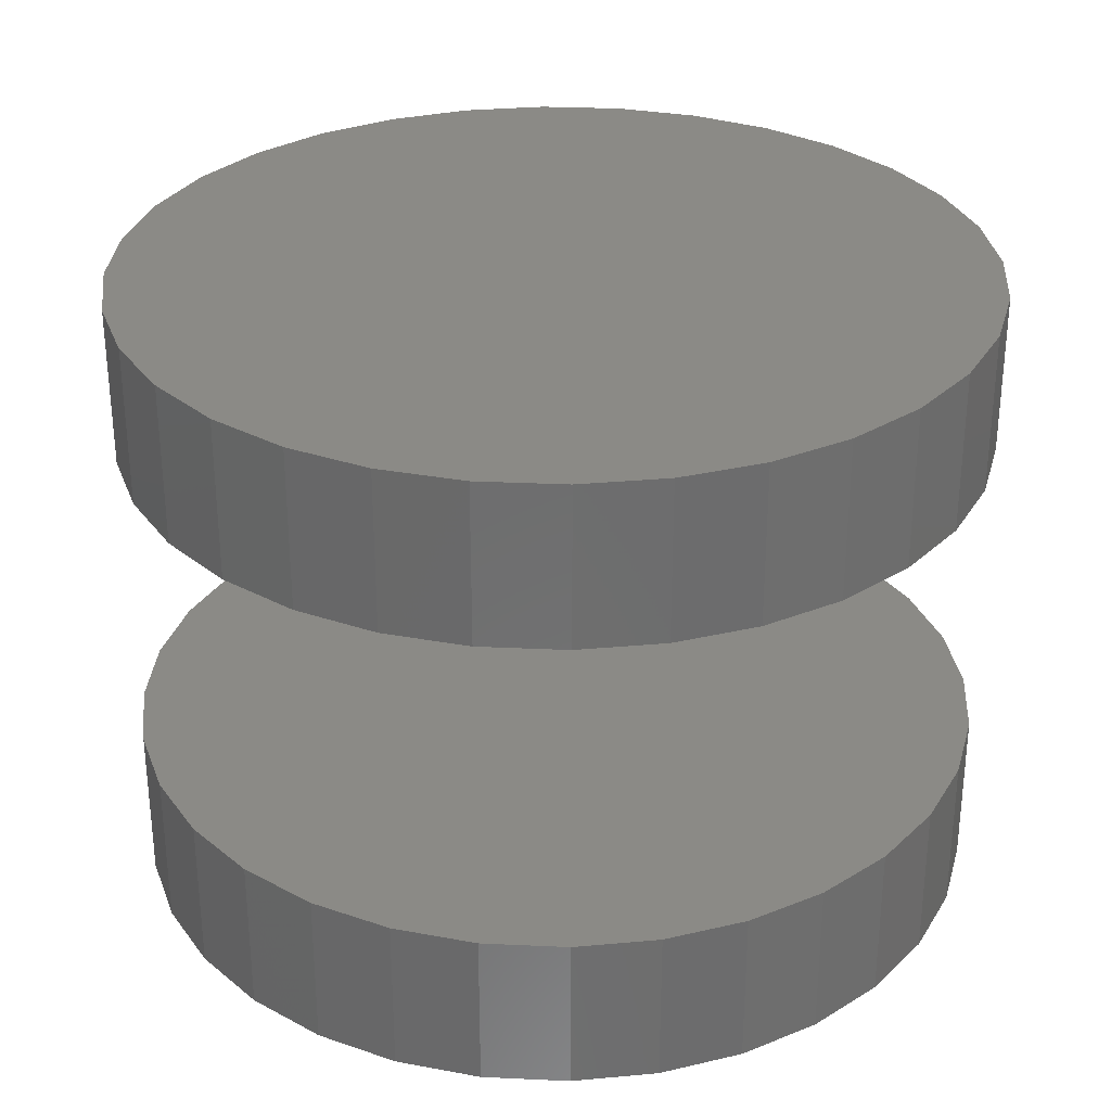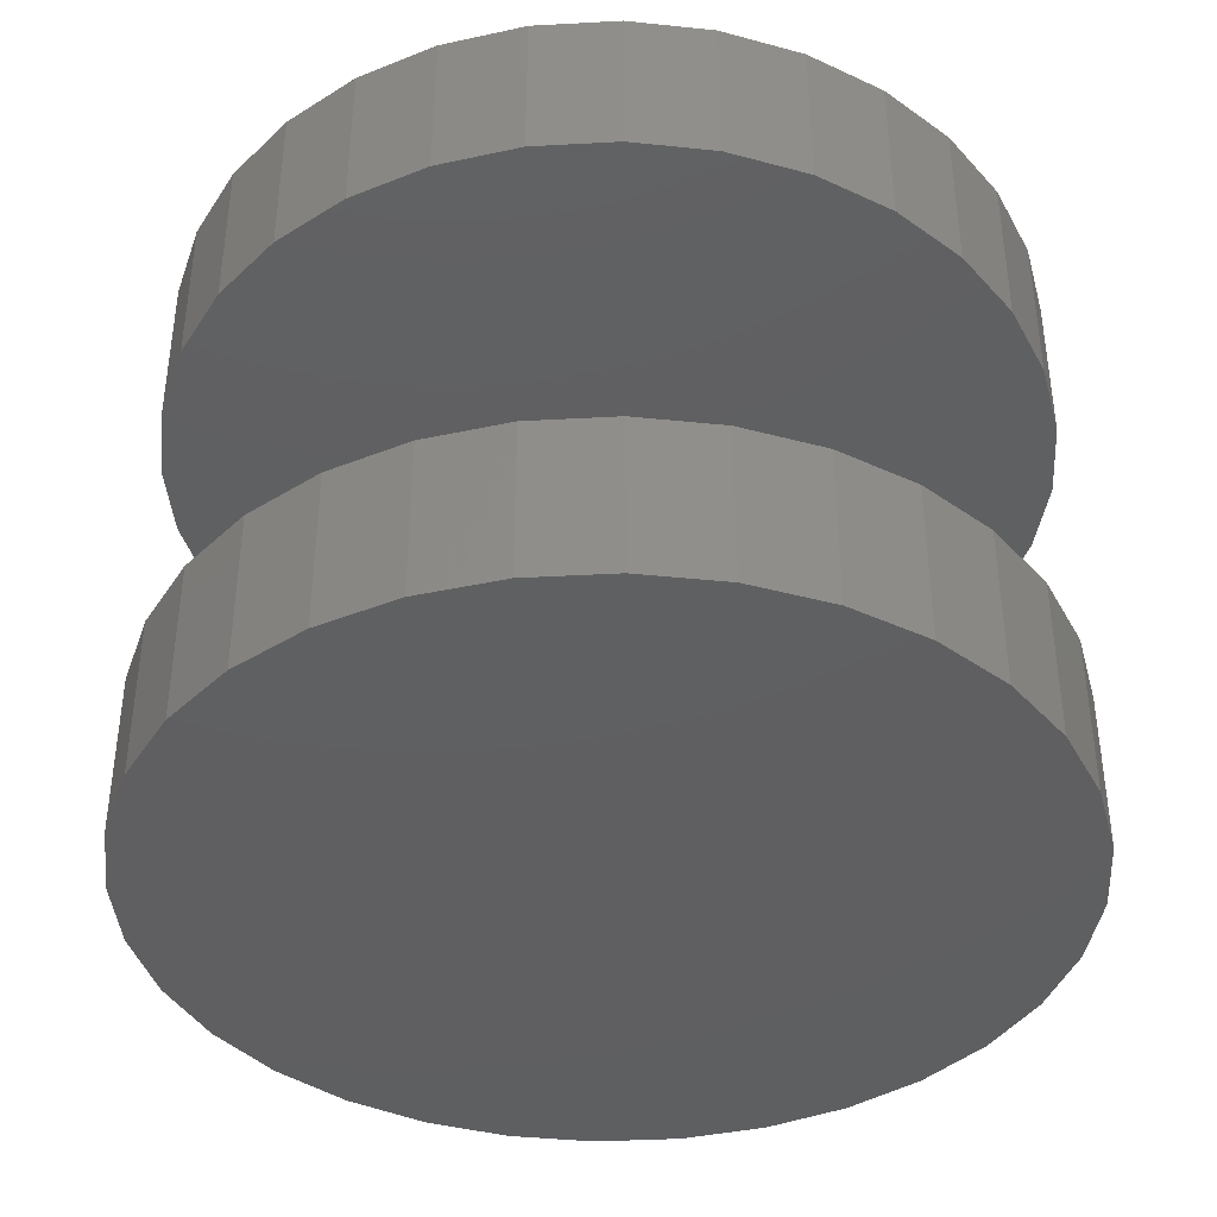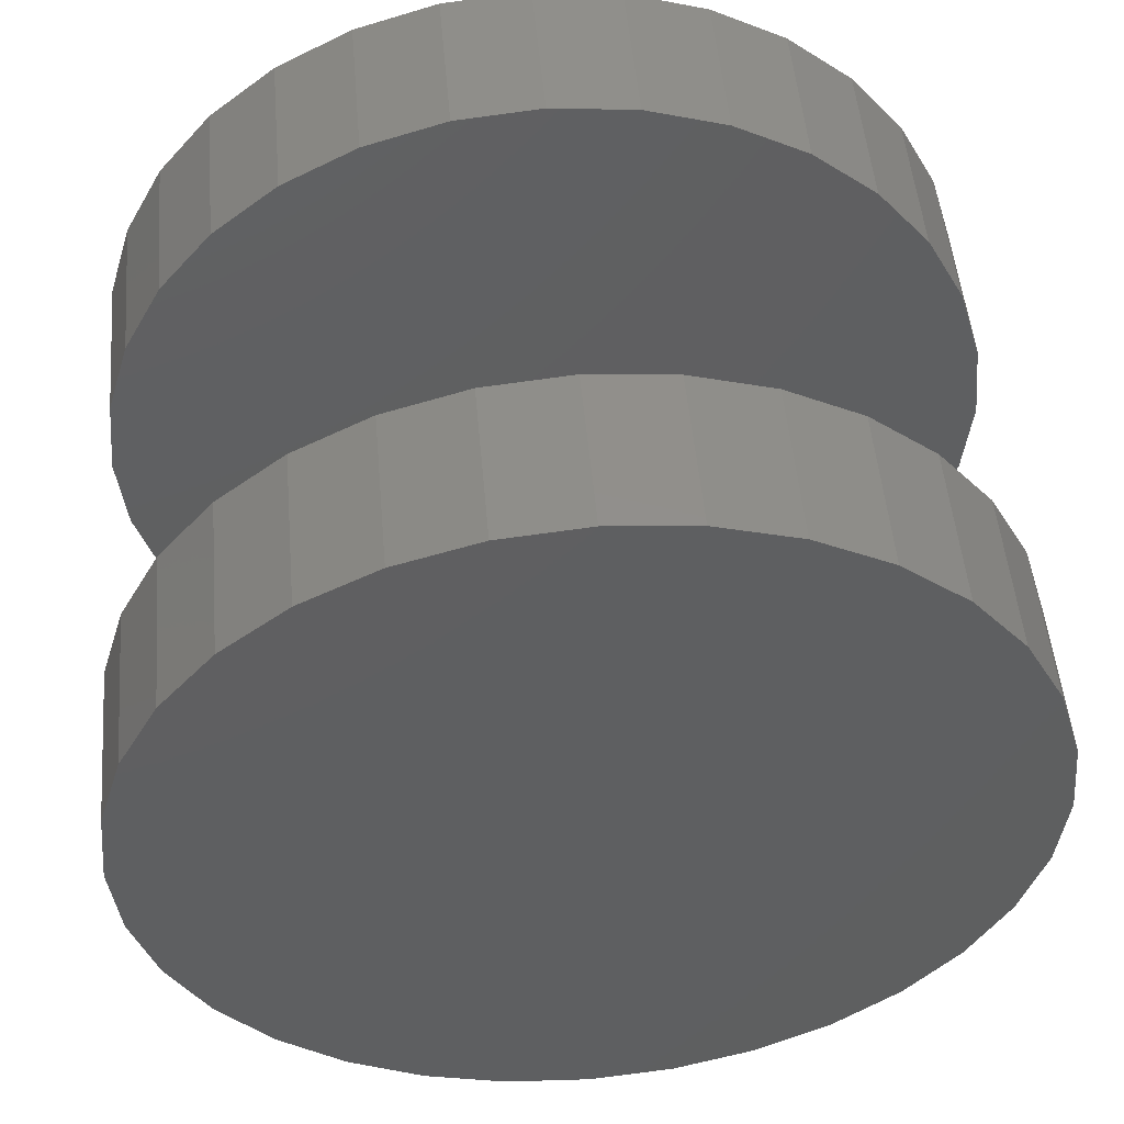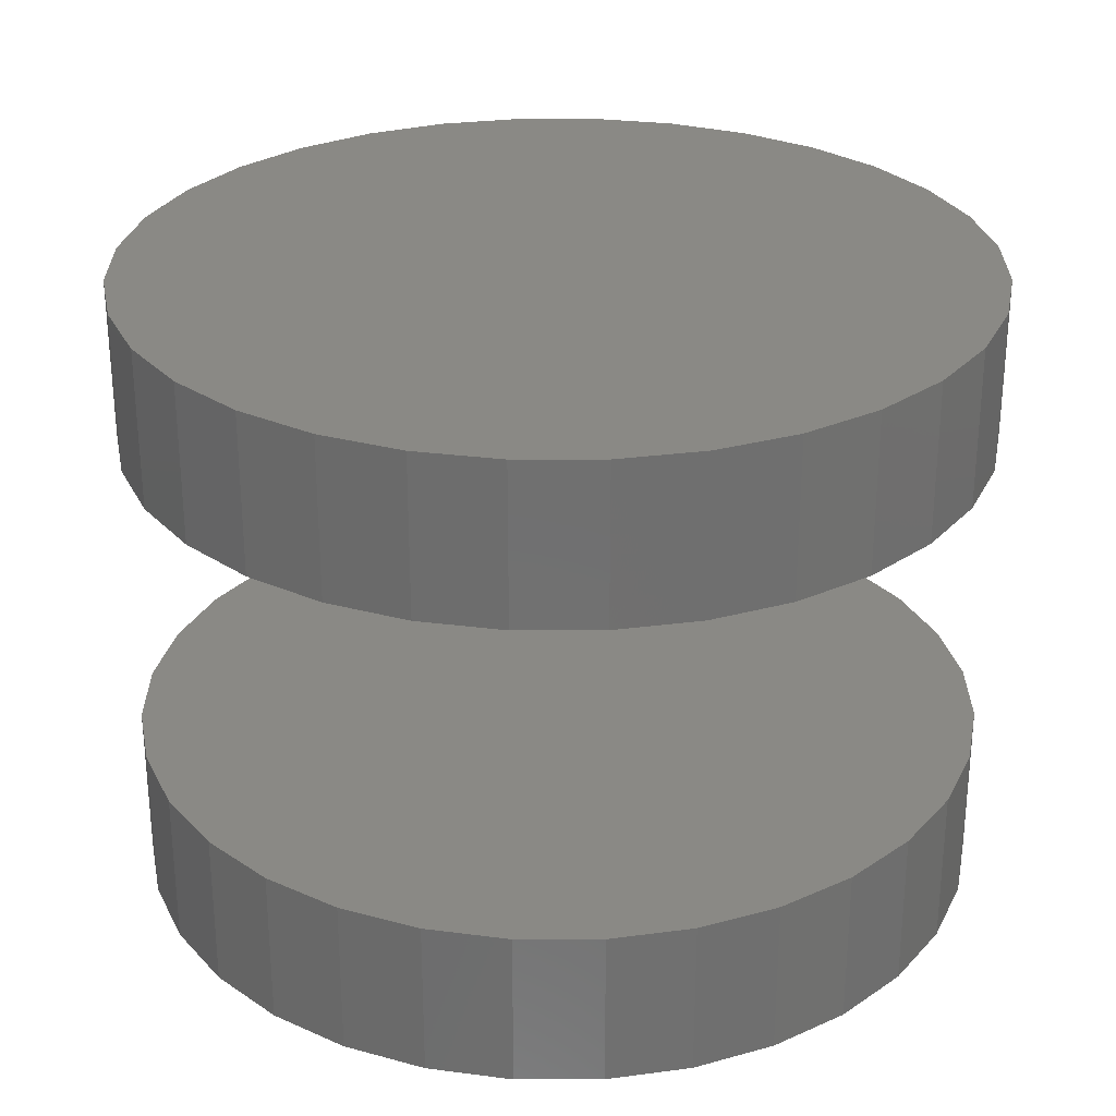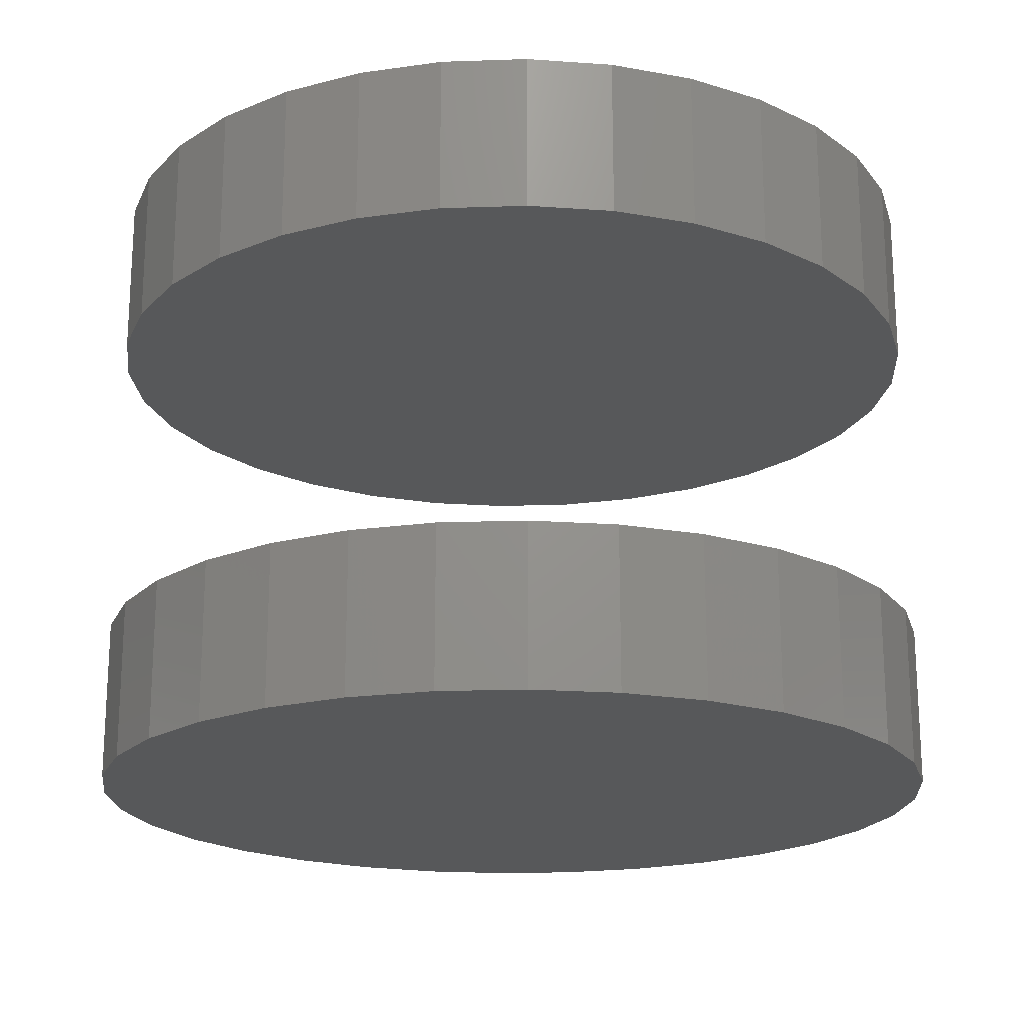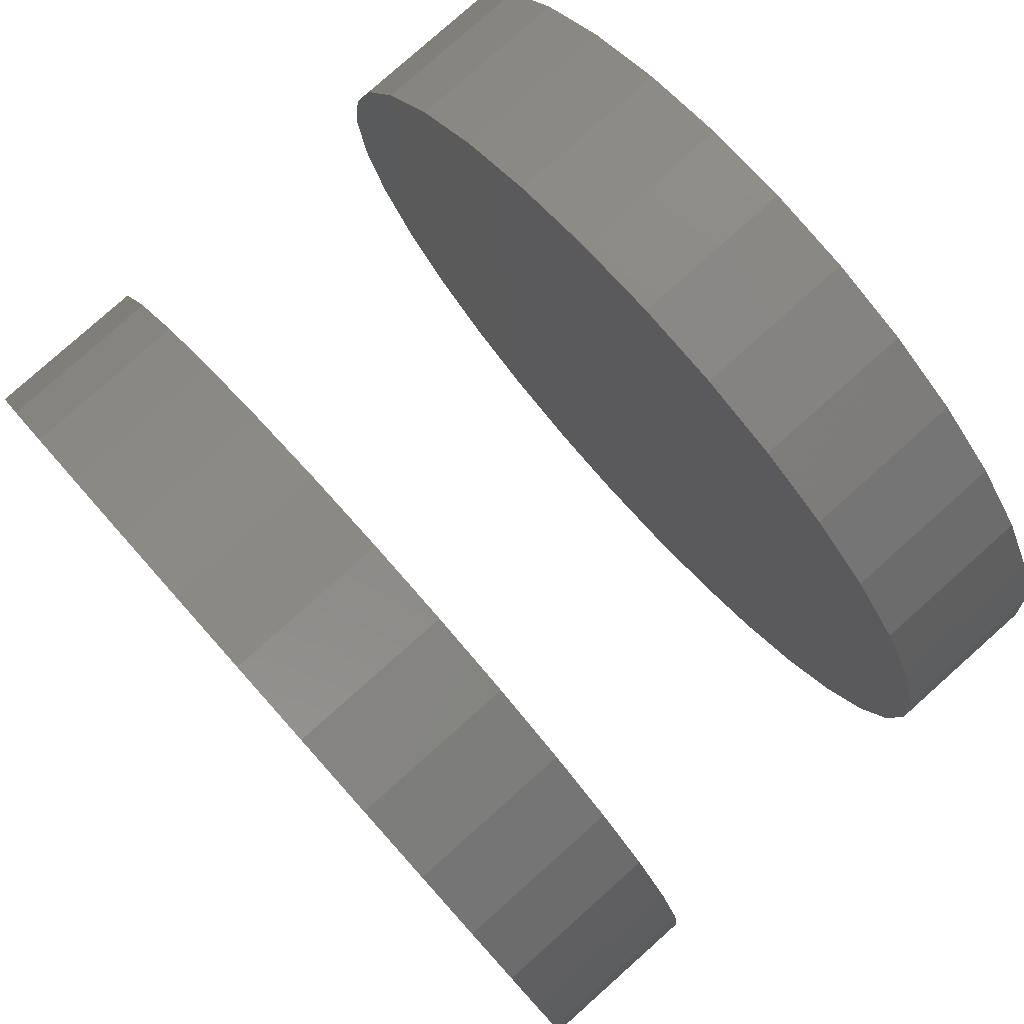
<metadata>
{"format":"stl","ext":"stl","renderer":"f3d","projection":"perspective","resolution":1024,"background":"white","views":[{"elev":30.4,"azim":144.4,"up":"+Y"},{"elev":-39.4,"azim":-13.0,"up":"+Y"},{"elev":50.6,"azim":-5.0,"up":"+Z"},{"elev":28.1,"azim":-174.5,"up":"+Y"},{"elev":-19.4,"azim":31.8,"up":"+Y"},{"elev":80.0,"azim":48.3,"up":"+Z"}]}
</metadata>
<code>
# stl→obj: 128 verts, 248 faces
v 0.1263 -0.05469 0.1579
v 0.1263 -0.07812 0.1579
v 0.1275 -0.05469 0.1702
v 0.1275 -0.07812 0.1702
v 0.1311 -0.05469 0.1821
v 0.1311 -0.07812 0.1821
v 0.137 -0.05469 0.193
v 0.137 -0.07812 0.193
v 0.1448 -0.05469 0.2026
v 0.1448 -0.07812 0.2026
v 0.1544 -0.05469 0.2104
v 0.1544 -0.07812 0.2104
v 0.1653 -0.05469 0.2162
v 0.1653 -0.07812 0.2162
v 0.1772 -0.05469 0.2198
v 0.1772 -0.07812 0.2198
v 0.1895 -0.05469 0.2211
v 0.1895 -0.07812 0.2211
v 0.2018 -0.05469 0.2198
v 0.2018 -0.07812 0.2198
v 0.2136 -0.05469 0.2162
v 0.2136 -0.07812 0.2162
v 0.2246 -0.05469 0.2104
v 0.2246 -0.07812 0.2104
v 0.2341 -0.05469 0.2026
v 0.2341 -0.07812 0.2026
v 0.242 -0.05469 0.193
v 0.242 -0.07812 0.193
v 0.2478 -0.05469 0.1821
v 0.2478 -0.07812 0.1821
v 0.2514 -0.05469 0.1702
v 0.2514 -0.07812 0.1702
v 0.2526 -0.05469 0.1579
v 0.2526 -0.07812 0.1579
v 0.1263 0.01562 0.1579
v 0.1263 -0.007812 0.1579
v 0.1275 0.01562 0.1702
v 0.1275 -0.007812 0.1702
v 0.1311 0.01562 0.1821
v 0.1311 -0.007812 0.1821
v 0.137 0.01562 0.193
v 0.137 -0.007812 0.193
v 0.1448 0.01562 0.2026
v 0.1448 -0.007812 0.2026
v 0.1544 0.01562 0.2104
v 0.1544 -0.007812 0.2104
v 0.1653 0.01562 0.2162
v 0.1653 -0.007812 0.2162
v 0.1772 0.01562 0.2198
v 0.1772 -0.007812 0.2198
v 0.1895 0.01562 0.2211
v 0.1895 -0.007812 0.2211
v 0.2018 0.01562 0.2198
v 0.2018 -0.007812 0.2198
v 0.2136 0.01562 0.2162
v 0.2136 -0.007812 0.2162
v 0.2246 0.01562 0.2104
v 0.2246 -0.007812 0.2104
v 0.2341 0.01562 0.2026
v 0.2341 -0.007812 0.2026
v 0.242 0.01562 0.193
v 0.242 -0.007812 0.193
v 0.2478 0.01562 0.1821
v 0.2478 -0.007812 0.1821
v 0.2514 0.01562 0.1702
v 0.2514 -0.007812 0.1702
v 0.2526 0.01562 0.1579
v 0.2526 -0.007812 0.1579
v 0.2514 -0.05469 0.1456
v 0.2514 -0.07812 0.1456
v 0.2478 -0.05469 0.1337
v 0.2478 -0.07812 0.1337
v 0.242 -0.05469 0.1228
v 0.242 -0.07812 0.1228
v 0.2341 -0.05469 0.1132
v 0.2341 -0.07812 0.1132
v 0.2246 -0.05469 0.1054
v 0.2246 -0.07812 0.1054
v 0.2136 -0.05469 0.09954
v 0.2136 -0.07812 0.09954
v 0.2018 -0.05469 0.09595
v 0.2018 -0.07812 0.09595
v 0.1895 -0.05469 0.09474
v 0.1895 -0.07812 0.09474
v 0.1772 -0.05469 0.09595
v 0.1772 -0.07812 0.09595
v 0.1653 -0.05469 0.09954
v 0.1653 -0.07812 0.09954
v 0.1544 -0.05469 0.1054
v 0.1544 -0.07812 0.1054
v 0.1448 -0.05469 0.1132
v 0.1448 -0.07812 0.1132
v 0.137 -0.05469 0.1228
v 0.137 -0.07812 0.1228
v 0.1311 -0.05469 0.1337
v 0.1311 -0.07812 0.1337
v 0.1275 -0.05469 0.1456
v 0.1275 -0.07812 0.1456
v 0.2514 0.01562 0.1456
v 0.2514 -0.007812 0.1456
v 0.2478 0.01562 0.1337
v 0.2478 -0.007812 0.1337
v 0.242 0.01562 0.1228
v 0.242 -0.007812 0.1228
v 0.2341 0.01562 0.1132
v 0.2341 -0.007812 0.1132
v 0.2246 0.01562 0.1054
v 0.2246 -0.007812 0.1054
v 0.2136 0.01562 0.09954
v 0.2136 -0.007812 0.09954
v 0.2018 0.01562 0.09595
v 0.2018 -0.007812 0.09595
v 0.1895 0.01562 0.09474
v 0.1895 -0.007812 0.09474
v 0.1772 0.01562 0.09595
v 0.1772 -0.007812 0.09595
v 0.1653 0.01562 0.09954
v 0.1653 -0.007812 0.09954
v 0.1544 0.01562 0.1054
v 0.1544 -0.007812 0.1054
v 0.1448 0.01562 0.1132
v 0.1448 -0.007812 0.1132
v 0.137 0.01562 0.1228
v 0.137 -0.007812 0.1228
v 0.1311 0.01562 0.1337
v 0.1311 -0.007812 0.1337
v 0.1275 0.01562 0.1456
v 0.1275 -0.007812 0.1456
f 1 2 3
f 3 2 4
f 3 4 5
f 5 4 6
f 5 6 7
f 7 6 8
f 7 8 9
f 9 8 10
f 9 10 11
f 11 10 12
f 11 12 13
f 13 12 14
f 13 14 15
f 15 14 16
f 15 16 17
f 17 16 18
f 17 18 19
f 19 18 20
f 19 20 21
f 21 20 22
f 21 22 23
f 23 22 24
f 23 24 25
f 25 24 26
f 25 26 27
f 27 26 28
f 27 28 29
f 29 28 30
f 29 30 31
f 31 30 32
f 31 32 33
f 33 32 34
f 35 36 37
f 37 36 38
f 37 38 39
f 39 38 40
f 39 40 41
f 41 40 42
f 41 42 43
f 43 42 44
f 43 44 45
f 45 44 46
f 45 46 47
f 47 46 48
f 47 48 49
f 49 48 50
f 49 50 51
f 51 50 52
f 51 52 53
f 53 52 54
f 53 54 55
f 55 54 56
f 55 56 57
f 57 56 58
f 57 58 59
f 59 58 60
f 59 60 61
f 61 60 62
f 61 62 63
f 63 62 64
f 63 64 65
f 65 64 66
f 65 66 67
f 67 66 68
f 33 34 69
f 69 34 70
f 69 70 71
f 71 70 72
f 71 72 73
f 73 72 74
f 73 74 75
f 75 74 76
f 75 76 77
f 77 76 78
f 77 78 79
f 79 78 80
f 79 80 81
f 81 80 82
f 81 82 83
f 83 82 84
f 83 84 85
f 85 84 86
f 85 86 87
f 87 86 88
f 87 88 89
f 89 88 90
f 89 90 91
f 91 90 92
f 91 92 93
f 93 92 94
f 93 94 95
f 95 94 96
f 95 96 97
f 97 96 98
f 97 98 1
f 1 98 2
f 67 68 99
f 99 68 100
f 99 100 101
f 101 100 102
f 101 102 103
f 103 102 104
f 103 104 105
f 105 104 106
f 105 106 107
f 107 106 108
f 107 108 109
f 109 108 110
f 109 110 111
f 111 110 112
f 111 112 113
f 113 112 114
f 113 114 115
f 115 114 116
f 115 116 117
f 117 116 118
f 117 118 119
f 119 118 120
f 119 120 121
f 121 120 122
f 121 122 123
f 123 122 124
f 123 124 125
f 125 124 126
f 125 126 127
f 127 126 128
f 127 128 35
f 35 128 36
f 50 54 52
f 54 50 48
f 54 48 56
f 56 48 46
f 56 46 58
f 58 46 44
f 58 44 60
f 60 44 42
f 60 42 62
f 104 122 106
f 106 122 120
f 106 120 108
f 108 120 118
f 108 118 110
f 110 118 116
f 110 116 112
f 112 116 114
f 62 42 64
f 64 42 40
f 64 40 66
f 66 40 38
f 66 38 68
f 68 38 36
f 68 36 100
f 100 36 128
f 100 128 102
f 102 128 126
f 102 126 104
f 104 126 124
f 104 124 122
f 17 19 15
f 13 15 19
f 21 13 19
f 11 13 21
f 23 11 21
f 9 11 23
f 25 9 23
f 7 9 25
f 27 7 25
f 75 91 73
f 89 91 75
f 77 89 75
f 87 89 77
f 79 87 77
f 85 87 79
f 81 85 79
f 83 85 81
f 91 93 73
f 73 93 95
f 73 95 71
f 71 95 97
f 71 97 69
f 69 97 1
f 69 1 33
f 33 1 3
f 33 3 31
f 31 3 5
f 31 5 29
f 29 5 7
f 29 7 27
f 51 53 49
f 47 49 53
f 55 47 53
f 45 47 55
f 57 45 55
f 43 45 57
f 59 43 57
f 41 43 59
f 61 41 59
f 105 121 103
f 119 121 105
f 107 119 105
f 117 119 107
f 109 117 107
f 115 117 109
f 111 115 109
f 113 115 111
f 121 123 103
f 103 123 125
f 103 125 101
f 101 125 127
f 101 127 99
f 99 127 35
f 99 35 67
f 67 35 37
f 67 37 65
f 65 37 39
f 65 39 63
f 63 39 41
f 63 41 61
f 16 20 18
f 20 16 14
f 20 14 22
f 22 14 12
f 22 12 24
f 24 12 10
f 24 10 26
f 26 10 8
f 26 8 28
f 74 92 76
f 76 92 90
f 76 90 78
f 78 90 88
f 78 88 80
f 80 88 86
f 80 86 82
f 82 86 84
f 28 8 30
f 30 8 6
f 30 6 32
f 32 6 4
f 32 4 34
f 34 4 2
f 34 2 70
f 70 2 98
f 70 98 72
f 72 98 96
f 72 96 74
f 74 96 94
f 74 94 92

</code>
